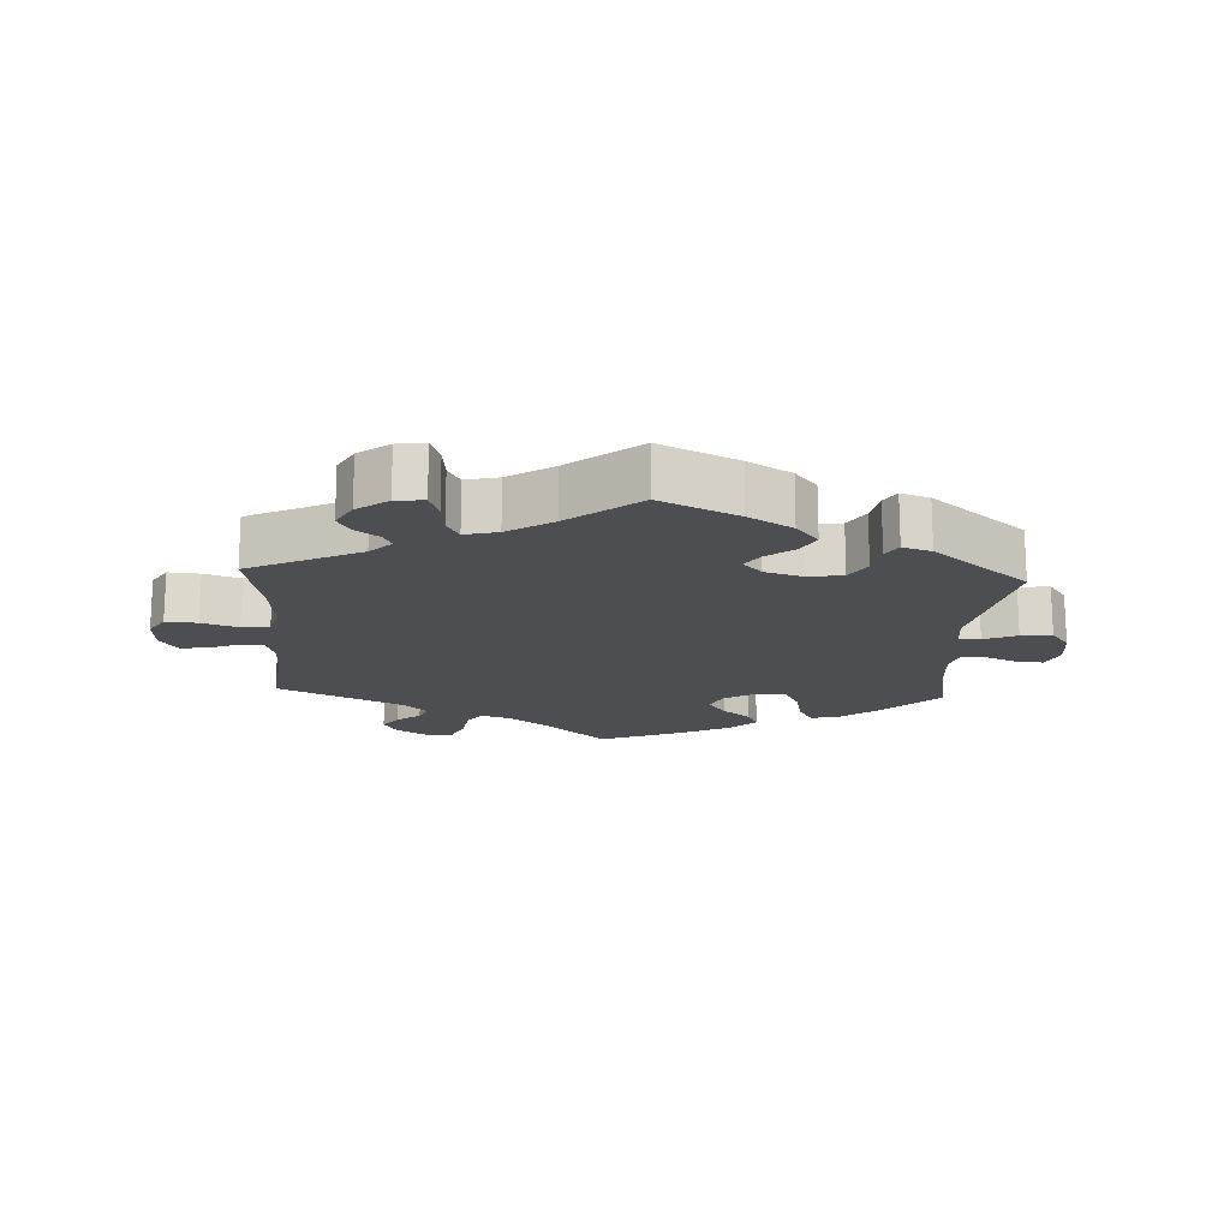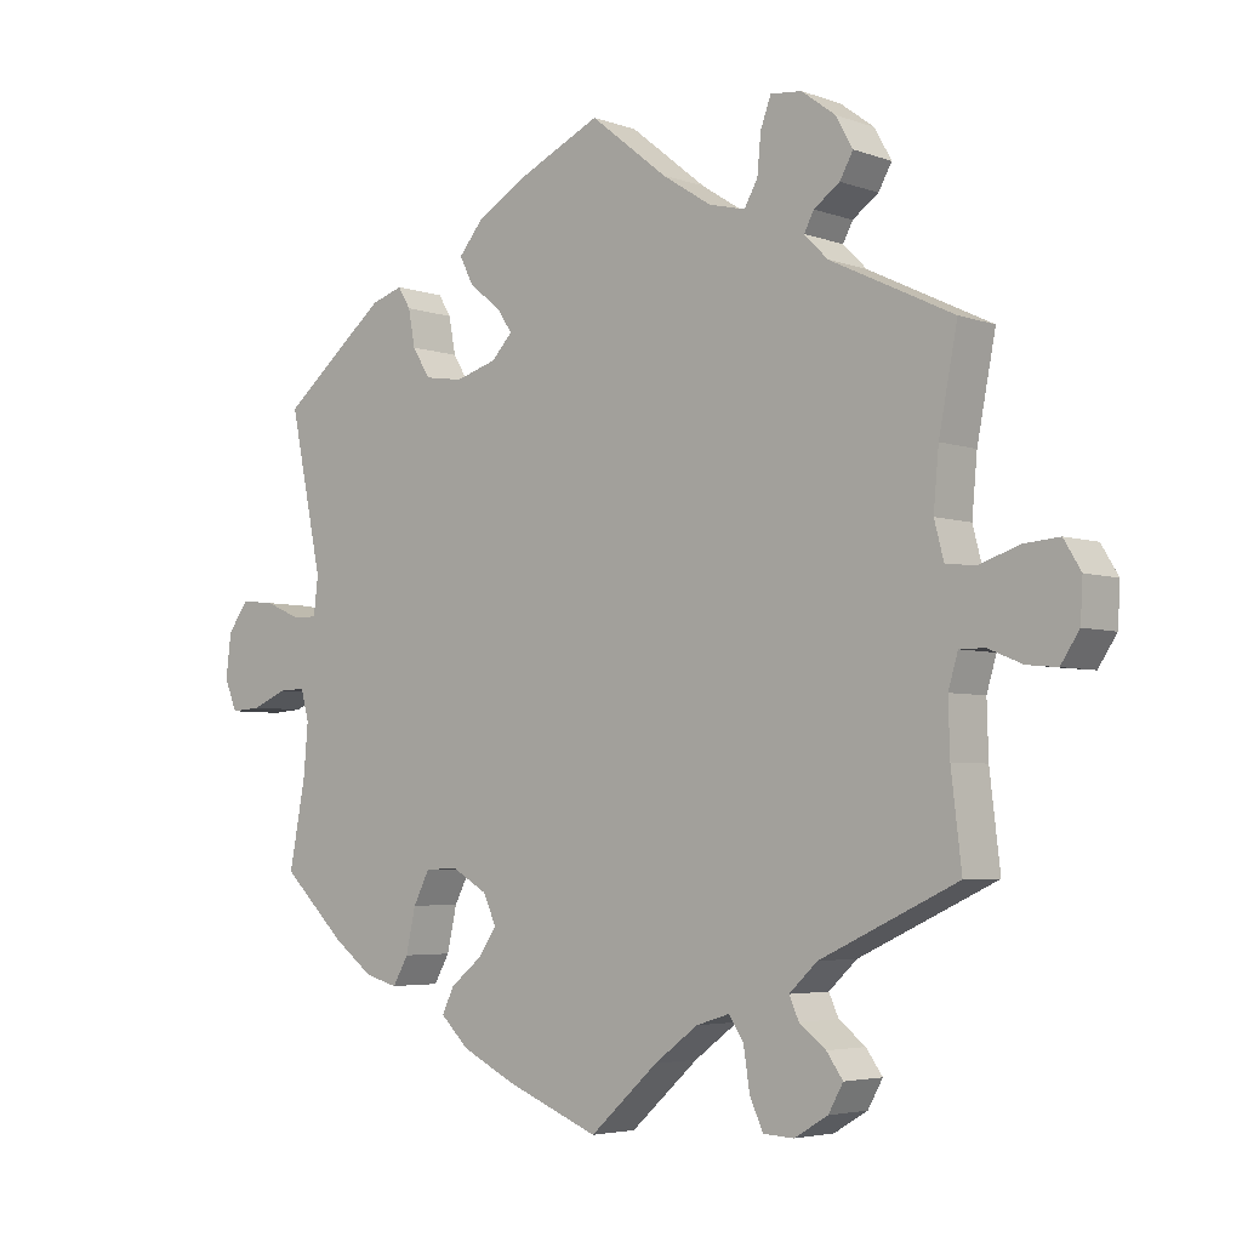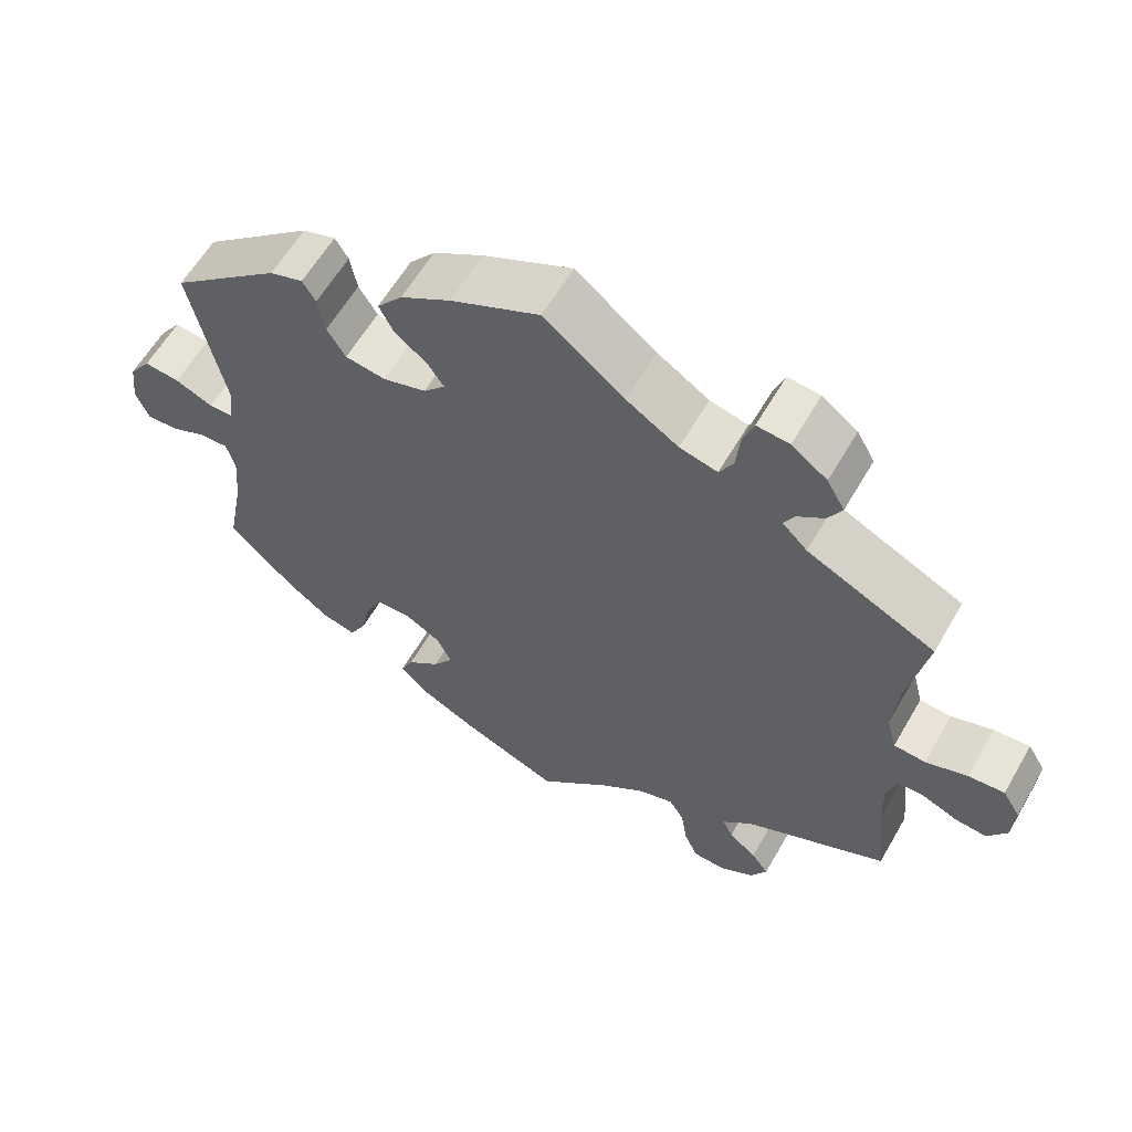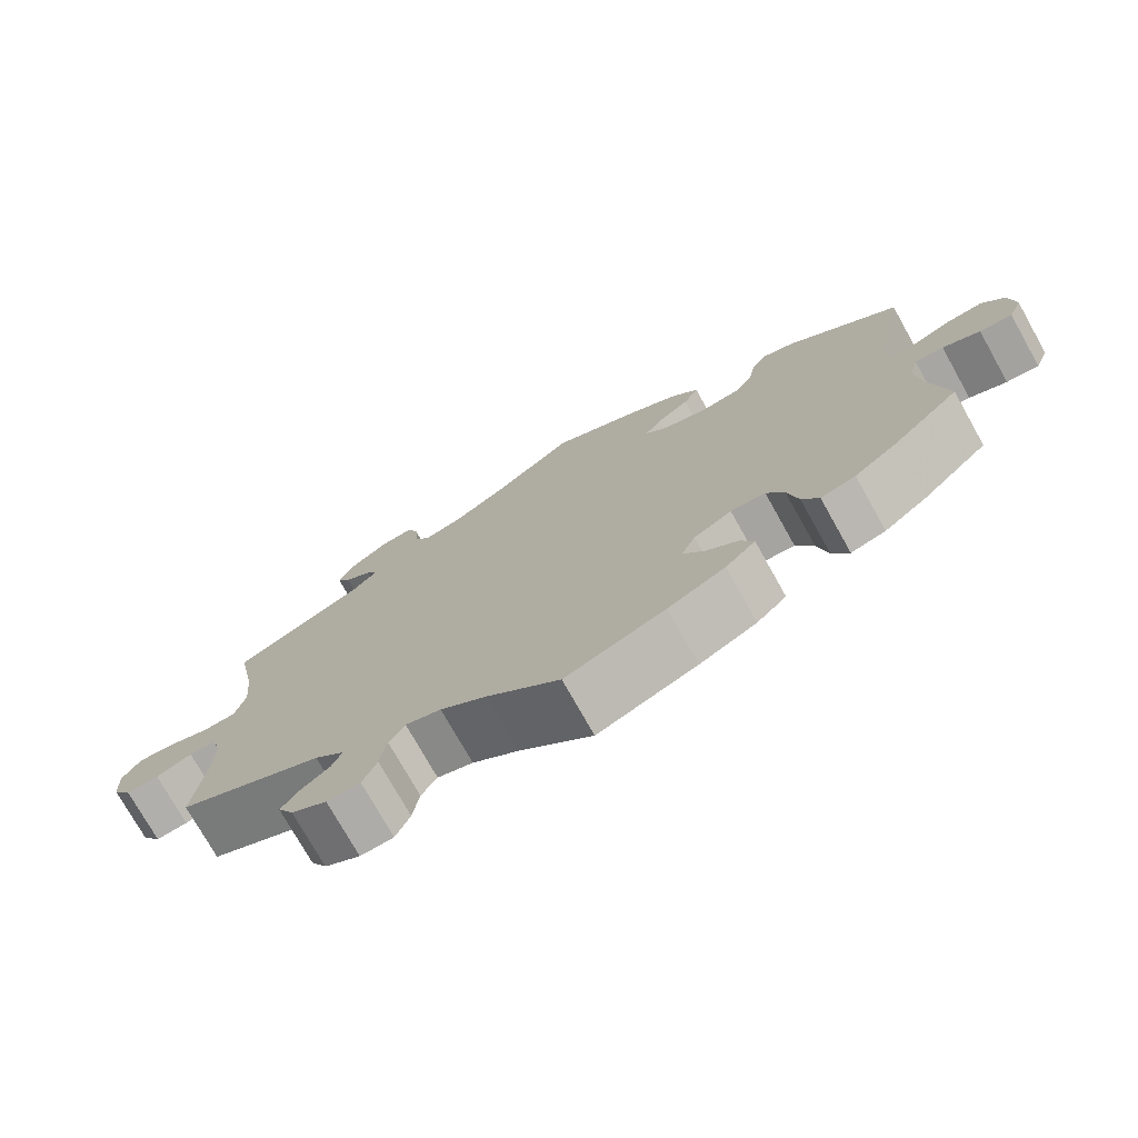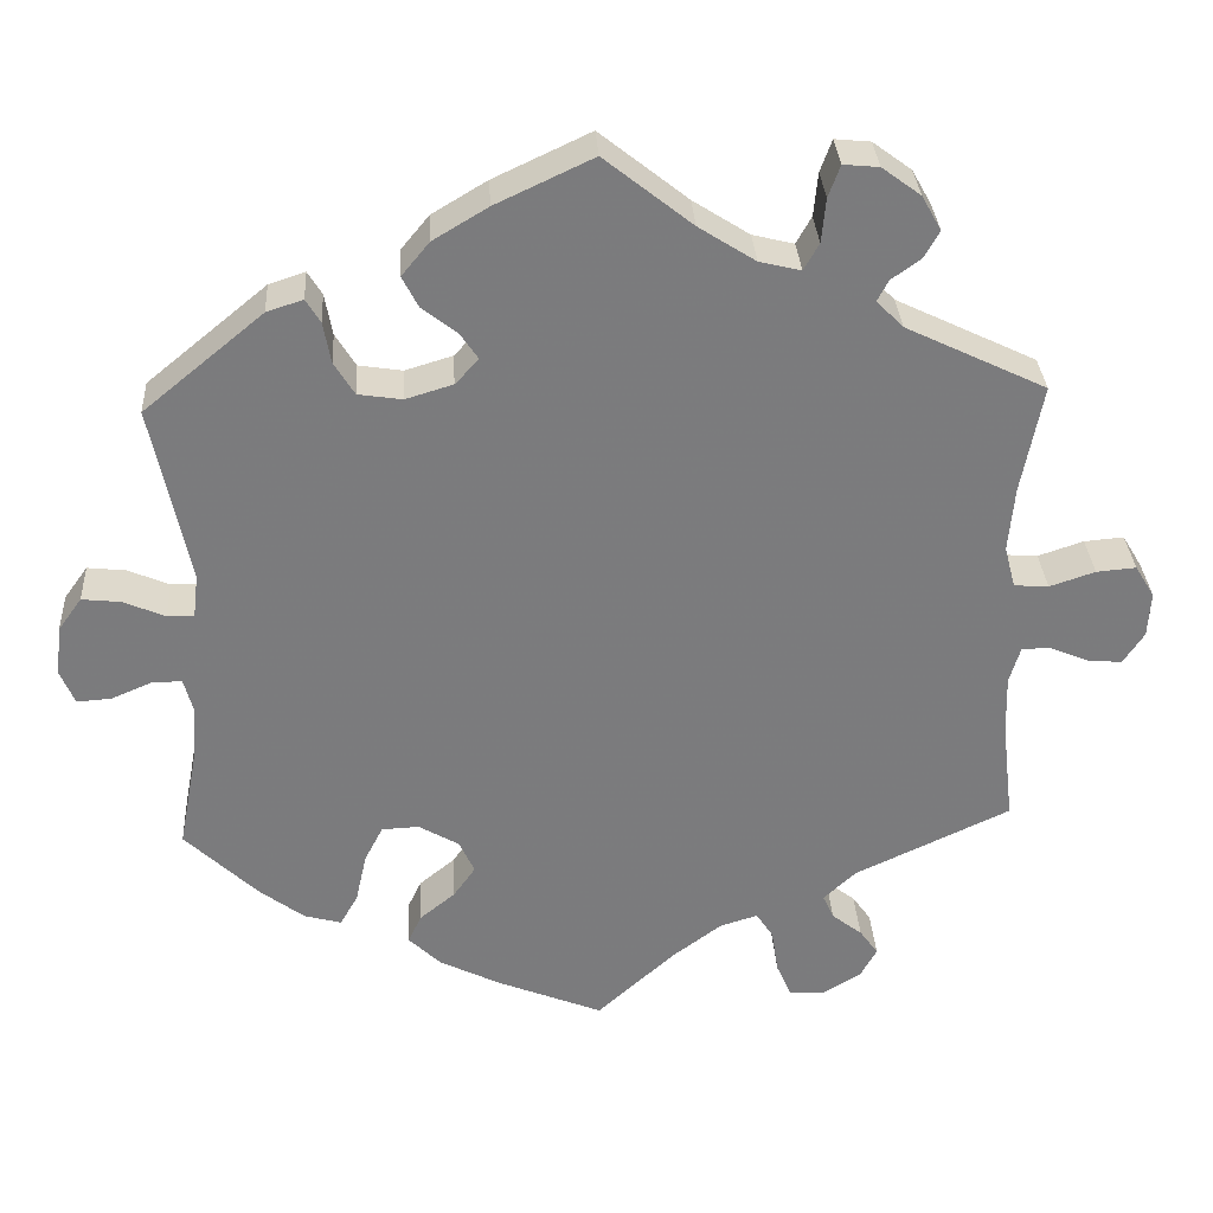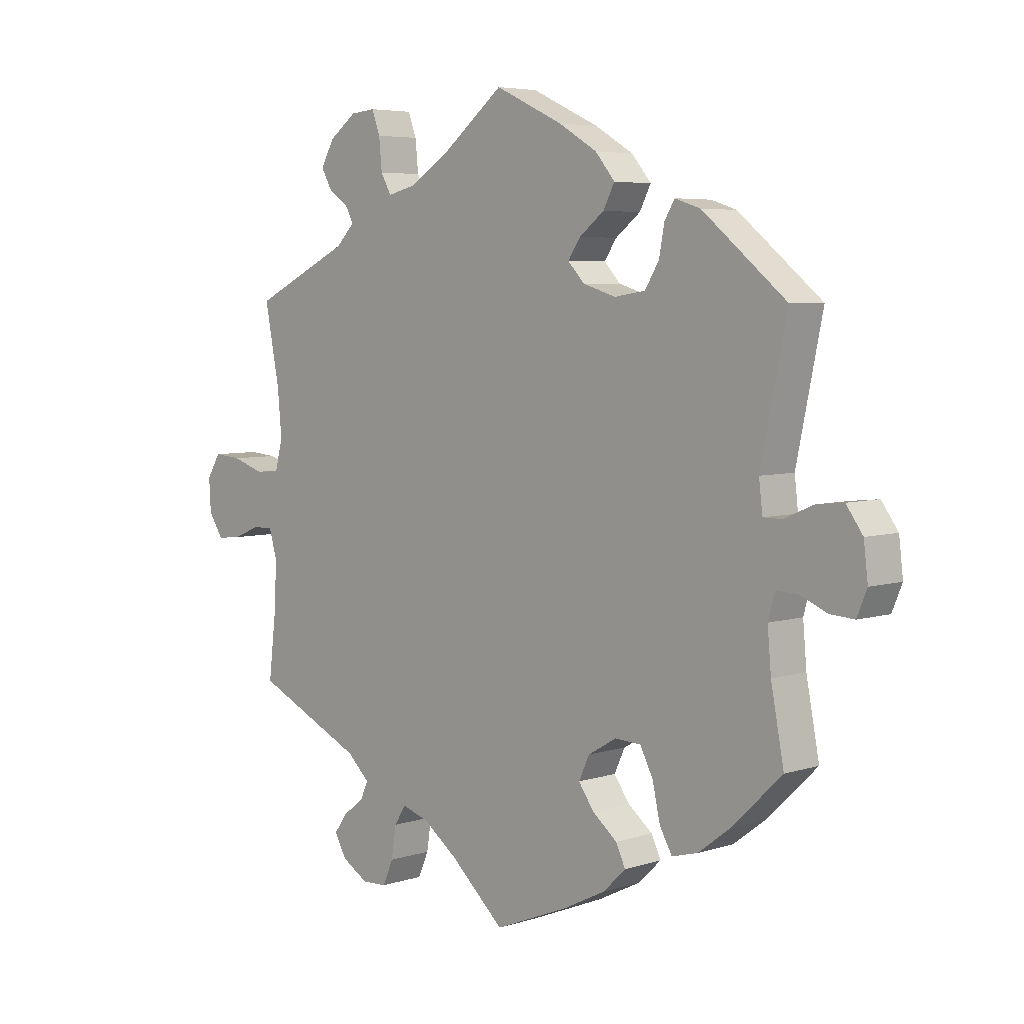
<metadata>
{"format":"obj","ext":"obj","renderer":"f3d","projection":"perspective","resolution":1024,"background":"white","views":[{"elev":-16.8,"azim":-3.1,"up":"+Y"},{"elev":-4.3,"azim":-138.9,"up":"+Z"},{"elev":60.2,"azim":-150.1,"up":"+Z"},{"elev":-75.1,"azim":29.3,"up":"+Z"},{"elev":31.7,"azim":176.6,"up":"+Z"},{"elev":5.3,"azim":45.3,"up":"+Z"}]}
</metadata>
<code>
v -0.092 0.07 -0.494
v -0.151 0.07 -0.45
v -0.196 0.07 -0.436
v -0.216 0.07 -0.467
v -0.224 0.07 -0.52
v -0.242 0.07 -0.561
v -0.284 0.07 -0.563
v -0.329 0.07 -0.536
v -0.349 0.07 -0.5
v -0.327 0.07 -0.469
v -0.291 0.07 -0.441
v -0.278 0.07 -0.412
v -0.316 0.07 -0.376
v -0.501 0.07 -0.289
v -0.487 0.07 -0.17
v -0.485 0.07 -0.099
v -0.498 0.07 -0.055
v -0.532 0.07 -0.055
v -0.578 0.07 -0.074
v -0.619 0.07 -0.078
v -0.644 0.07 -0.04
v -0.647 0.07 0.014
v -0.624 0.07 0.052
v -0.577 0.07 0.048
v -0.523 0.07 0.03
v -0.482 0.07 0.033
v -0.469 0.07 0.083
v -0.476 0.07 0.16
v -0.501 0.07 0.289
v -0.335 0.07 0.369
v -0.303 0.07 0.401
v -0.316 0.07 0.426
v -0.351 0.07 0.451
v -0.369 0.07 0.483
v -0.346 0.07 0.524
v -0.3 0.07 0.558
v -0.258 0.07 0.562
v -0.244 0.07 0.524
v -0.239 0.07 0.472
v -0.221 0.07 0.44
v -0.172 0.07 0.452
v -0.105 0.07 0.495
v -0.001 0.07 0.578
v 0.114 0.07 0.524
v 0.179 0.07 0.485
v 0.212 0.07 0.445
v 0.193 0.07 0.408
v 0.151 0.07 0.375
v 0.13 0.07 0.344
v 0.158 0.07 0.314
v 0.214 0.07 0.297
v 0.266 0.07 0.305
v 0.29 0.07 0.344
v 0.299 0.07 0.393
v 0.316 0.07 0.421
v 0.359 0.07 0.407
v 0.501 0.07 0.29
v 0.457 0.07 0.078
v 0.463 0.07 0.027
v 0.495 0.07 0.027
v 0.544 0.07 0.048
v 0.59 0.07 0.053
v 0.618 0.07 0.014
v 0.625 0.07 -0.045
v 0.608 0.07 -0.086
v 0.567 0.07 -0.083
v 0.52 0.07 -0.063
v 0.484 0.07 -0.062
v 0.473 0.07 -0.103
v 0.479 0.07 -0.172
v 0.501 0.07 -0.288
v 0.416 0.07 -0.37
v 0.362 0.07 -0.411
v 0.318 0.07 -0.423
v 0.297 0.07 -0.386
v 0.284 0.07 -0.327
v 0.262 0.07 -0.284
v 0.218 0.07 -0.282
v 0.17 0.07 -0.31
v 0.152 0.07 -0.349
v 0.178 0.07 -0.386
v 0.22 0.07 -0.42
v 0.236 0.07 -0.454
v 0.198 0.07 -0.491
v 0.126 0.07 -0.527
v 0 0.07 -0.578
v -0.092 0 -0.494
v -0.151 0 -0.45
v -0.196 0 -0.436
v -0.216 0 -0.467
v -0.224 0 -0.52
v -0.242 0 -0.561
v -0.284 0 -0.563
v -0.329 0 -0.536
v -0.349 0 -0.5
v -0.327 0 -0.469
v -0.291 0 -0.441
v -0.278 0 -0.412
v -0.316 0 -0.376
v -0.501 0 -0.289
v -0.487 0 -0.17
v -0.485 0 -0.099
v -0.498 0 -0.055
v -0.532 0 -0.055
v -0.578 0 -0.074
v -0.619 0 -0.078
v -0.644 0 -0.04
v -0.647 0 0.014
v -0.624 0 0.052
v -0.577 0 0.048
v -0.523 0 0.03
v -0.482 0 0.033
v -0.469 0 0.083
v -0.476 0 0.16
v -0.501 0 0.289
v -0.335 0 0.369
v -0.303 0 0.401
v -0.316 0 0.426
v -0.351 0 0.451
v -0.369 0 0.483
v -0.346 0 0.524
v -0.3 0 0.558
v -0.258 0 0.562
v -0.244 0 0.524
v -0.239 0 0.472
v -0.221 0 0.44
v -0.172 0 0.452
v -0.105 0 0.495
v -0.001 0 0.578
v 0.114 0 0.524
v 0.179 0 0.485
v 0.212 0 0.445
v 0.193 0 0.408
v 0.151 0 0.375
v 0.13 0 0.344
v 0.158 0 0.314
v 0.214 0 0.297
v 0.266 0 0.305
v 0.29 0 0.344
v 0.299 0 0.393
v 0.316 0 0.421
v 0.359 0 0.407
v 0.501 0 0.29
v 0.457 0 0.078
v 0.463 0 0.027
v 0.495 0 0.027
v 0.544 0 0.048
v 0.59 0 0.053
v 0.618 0 0.014
v 0.625 0 -0.045
v 0.608 0 -0.086
v 0.567 0 -0.083
v 0.52 0 -0.063
v 0.484 0 -0.062
v 0.473 0 -0.103
v 0.479 0 -0.172
v 0.501 0 -0.288
v 0.416 0 -0.37
v 0.362 0 -0.411
v 0.318 0 -0.423
v 0.297 0 -0.386
v 0.284 0 -0.327
v 0.262 0 -0.284
v 0.218 0 -0.282
v 0.17 0 -0.31
v 0.152 0 -0.349
v 0.178 0 -0.386
v 0.22 0 -0.42
v 0.236 0 -0.454
v 0.198 0 -0.491
v 0.126 0 -0.527
v 0 0 -0.578
f 85 86 1
f 84 85 1 2
f 81 82 83 84
f 80 81 84 2
f 79 80 2 3
f 78 79 3
f 73 74 75 76
f 73 76 77
f 70 71 72 73
f 69 70 73 77
f 68 69 77 78
f 64 65 66 67
f 64 67 68
f 63 64 68
f 60 61 62 63
f 59 60 63 68
f 55 56 57 58
f 53 54 55 58
f 52 53 58 59
f 51 52 59 68
f 45 46 47 48
f 45 48 49
f 42 43 44 45
f 41 42 45 49
f 40 41 49 50
f 36 37 38 39
f 36 39 40
f 35 36 40
f 32 33 34 35
f 31 32 35 40
f 30 31 40 50
f 28 29 30 50
f 22 23 24 25
f 22 25 26
f 21 22 26
f 18 19 20 21
f 17 18 21 26
f 16 17 26 27
f 13 14 15
f 12 13 15 16
f 8 9 10 11
f 8 11 12
f 7 8 12
f 4 5 6 7
f 3 4 7 12
f 27 28 50 51
f 27 51 68 78
f 16 27 78
f 3 12 16 78
f 87 172 171
f 88 87 171 170
f 170 169 168 167
f 88 170 167 166
f 89 88 166 165
f 89 165 164
f 162 161 160 159
f 163 162 159
f 159 158 157 156
f 163 159 156 155
f 164 163 155 154
f 153 152 151 150
f 154 153 150
f 154 150 149
f 149 148 147 146
f 154 149 146 145
f 144 143 142 141
f 144 141 140 139
f 145 144 139 138
f 154 145 138 137
f 134 133 132 131
f 135 134 131
f 131 130 129 128
f 135 131 128 127
f 136 135 127 126
f 125 124 123 122
f 126 125 122
f 126 122 121
f 121 120 119 118
f 126 121 118 117
f 136 126 117 116
f 136 116 115 114
f 111 110 109 108
f 112 111 108
f 112 108 107
f 107 106 105 104
f 112 107 104 103
f 113 112 103 102
f 101 100 99
f 102 101 99 98
f 97 96 95 94
f 98 97 94
f 98 94 93
f 93 92 91 90
f 98 93 90 89
f 137 136 114 113
f 164 154 137 113
f 164 113 102
f 164 102 98 89
f 1 87 88 2
f 2 88 89 3
f 3 89 90 4
f 4 90 91 5
f 5 91 92 6
f 6 92 93 7
f 7 93 94 8
f 8 94 95 9
f 9 95 96 10
f 10 96 97 11
f 11 97 98 12
f 12 98 99 13
f 13 99 100 14
f 14 100 101 15
f 15 101 102 16
f 16 102 103 17
f 17 103 104 18
f 18 104 105 19
f 19 105 106 20
f 20 106 107 21
f 21 107 108 22
f 22 108 109 23
f 23 109 110 24
f 24 110 111 25
f 25 111 112 26
f 26 112 113 27
f 27 113 114 28
f 28 114 115 29
f 29 115 116 30
f 30 116 117 31
f 31 117 118 32
f 32 118 119 33
f 33 119 120 34
f 34 120 121 35
f 35 121 122 36
f 36 122 123 37
f 37 123 124 38
f 38 124 125 39
f 39 125 126 40
f 40 126 127 41
f 41 127 128 42
f 42 128 129 43
f 43 129 130 44
f 44 130 131 45
f 45 131 132 46
f 46 132 133 47
f 47 133 134 48
f 48 134 135 49
f 49 135 136 50
f 50 136 137 51
f 51 137 138 52
f 52 138 139 53
f 53 139 140 54
f 54 140 141 55
f 55 141 142 56
f 56 142 143 57
f 57 143 144 58
f 58 144 145 59
f 59 145 146 60
f 60 146 147 61
f 61 147 148 62
f 62 148 149 63
f 63 149 150 64
f 64 150 151 65
f 65 151 152 66
f 66 152 153 67
f 67 153 154 68
f 68 154 155 69
f 69 155 156 70
f 70 156 157 71
f 71 157 158 72
f 72 158 159 73
f 73 159 160 74
f 74 160 161 75
f 75 161 162 76
f 76 162 163 77
f 77 163 164 78
f 78 164 165 79
f 79 165 166 80
f 80 166 167 81
f 81 167 168 82
f 82 168 169 83
f 83 169 170 84
f 84 170 171 85
f 85 171 172 86
f 86 172 87 1

</code>
